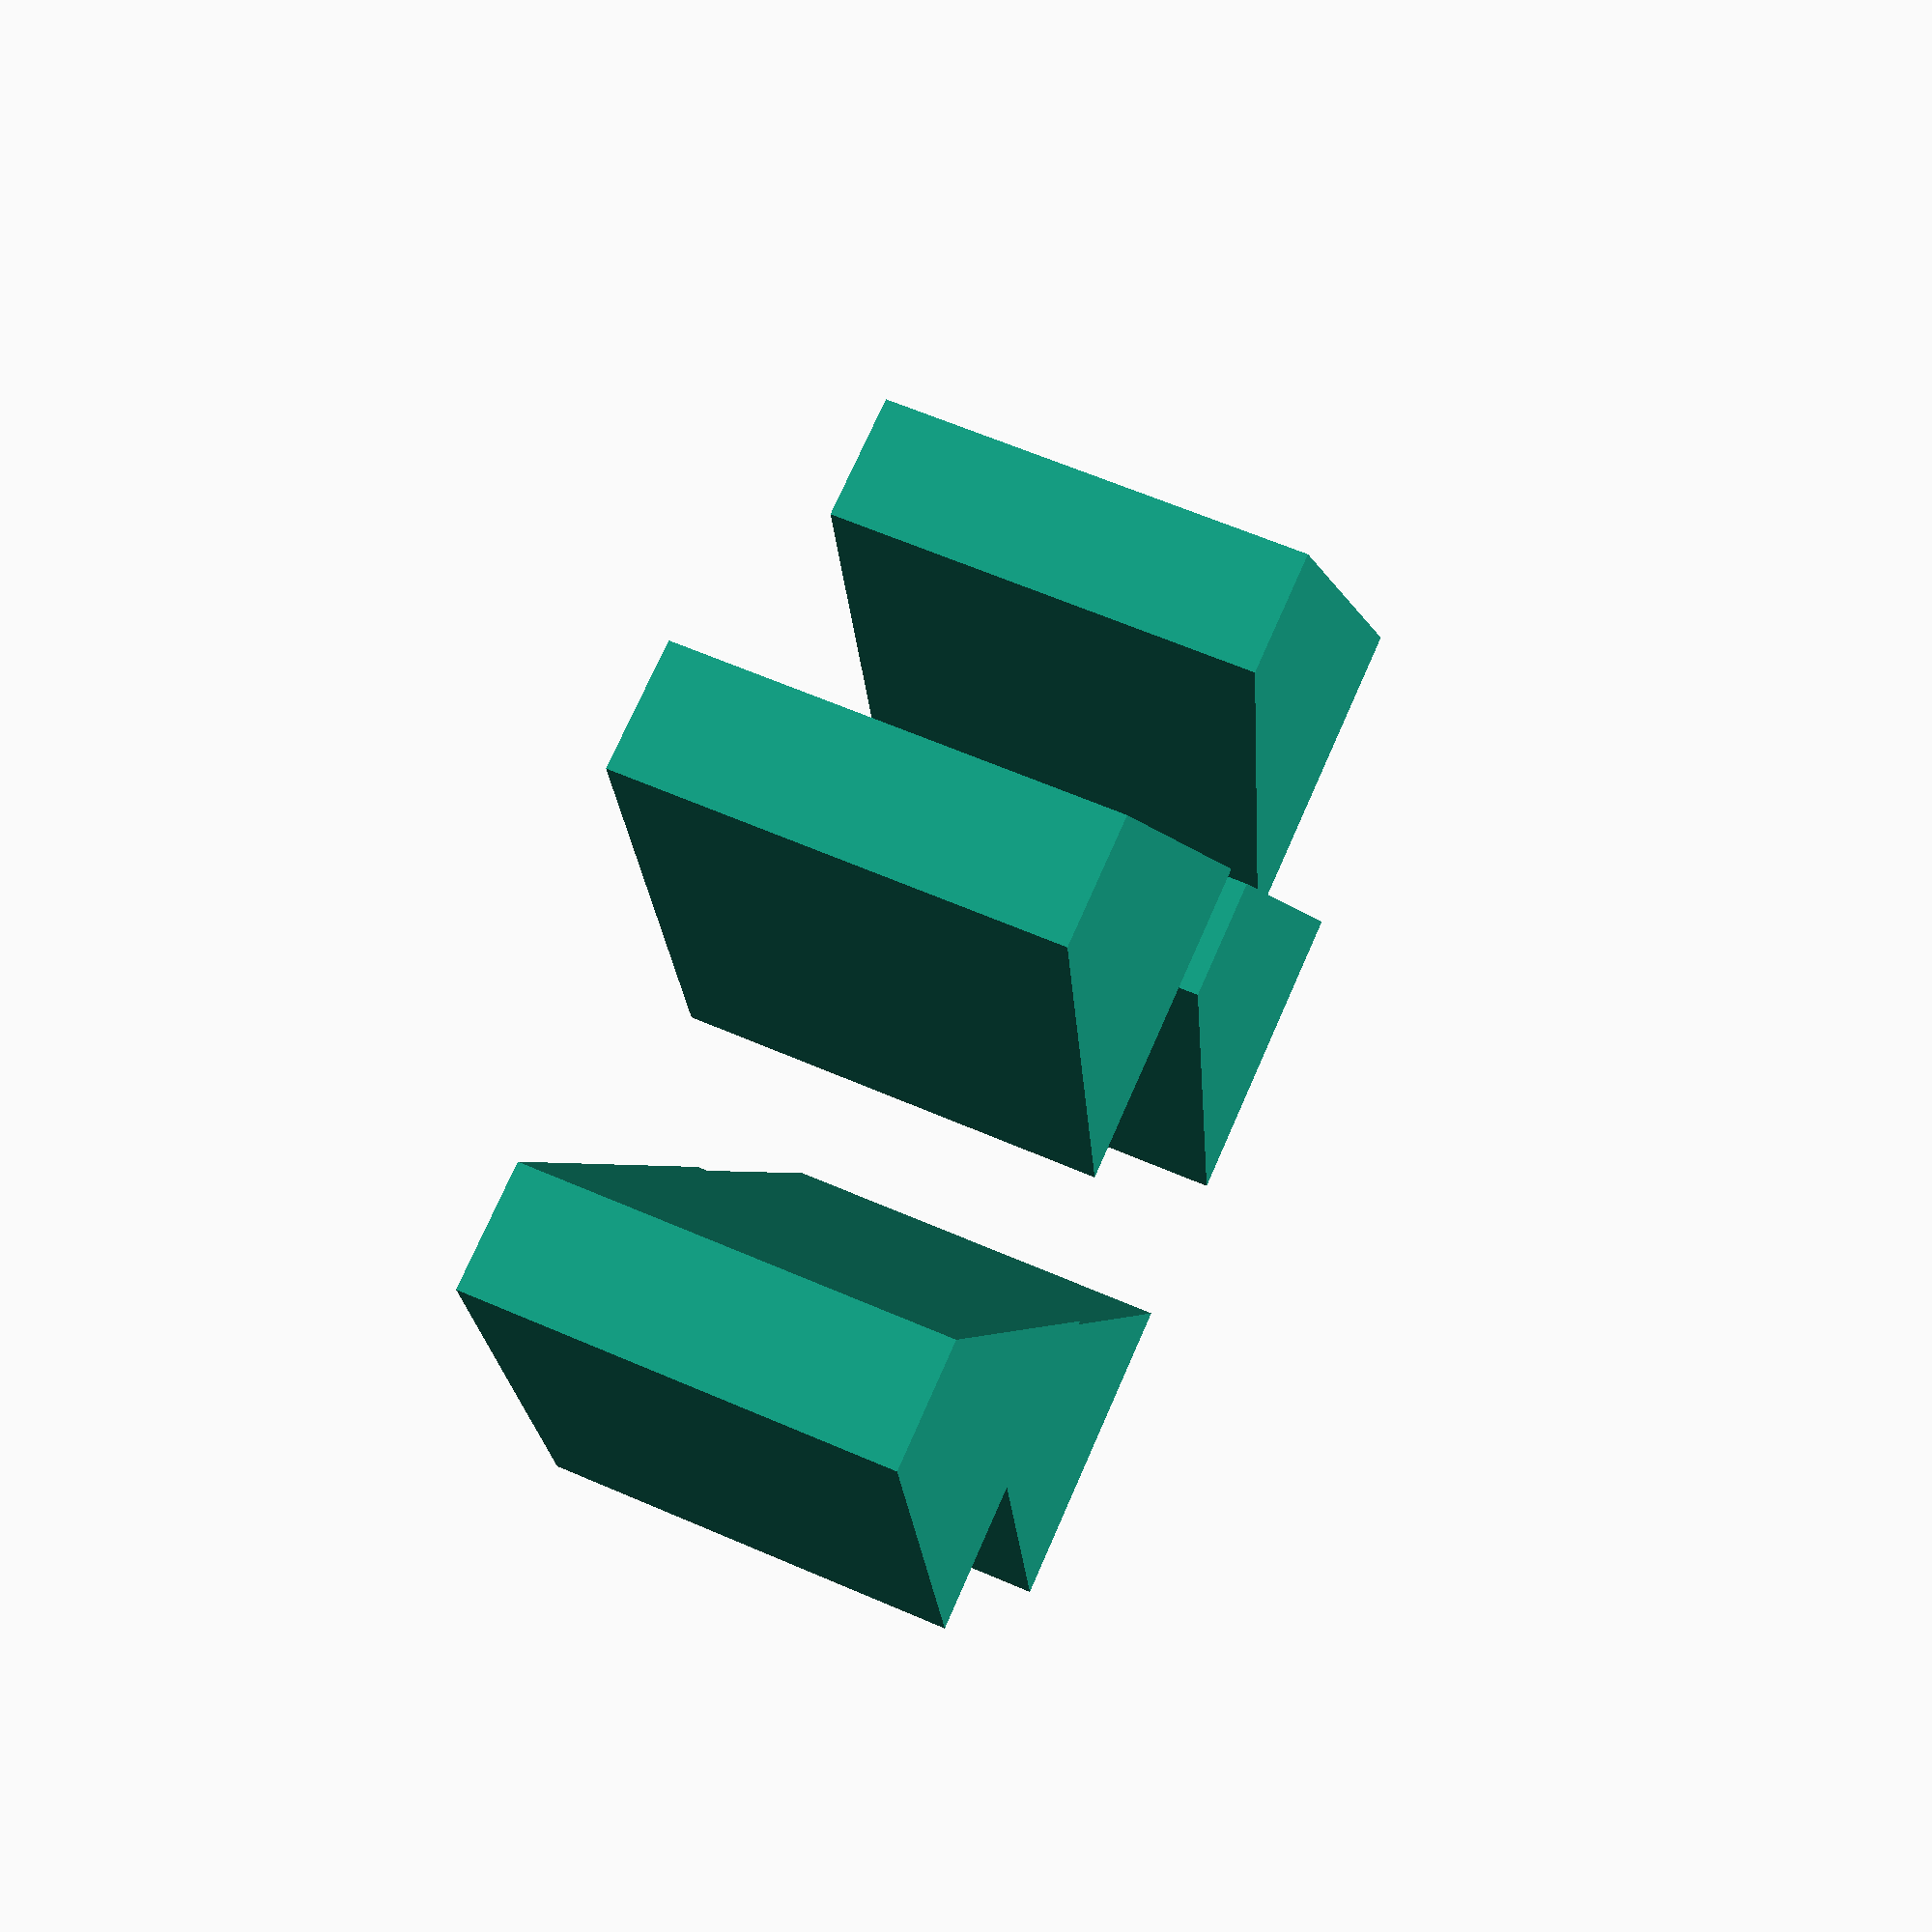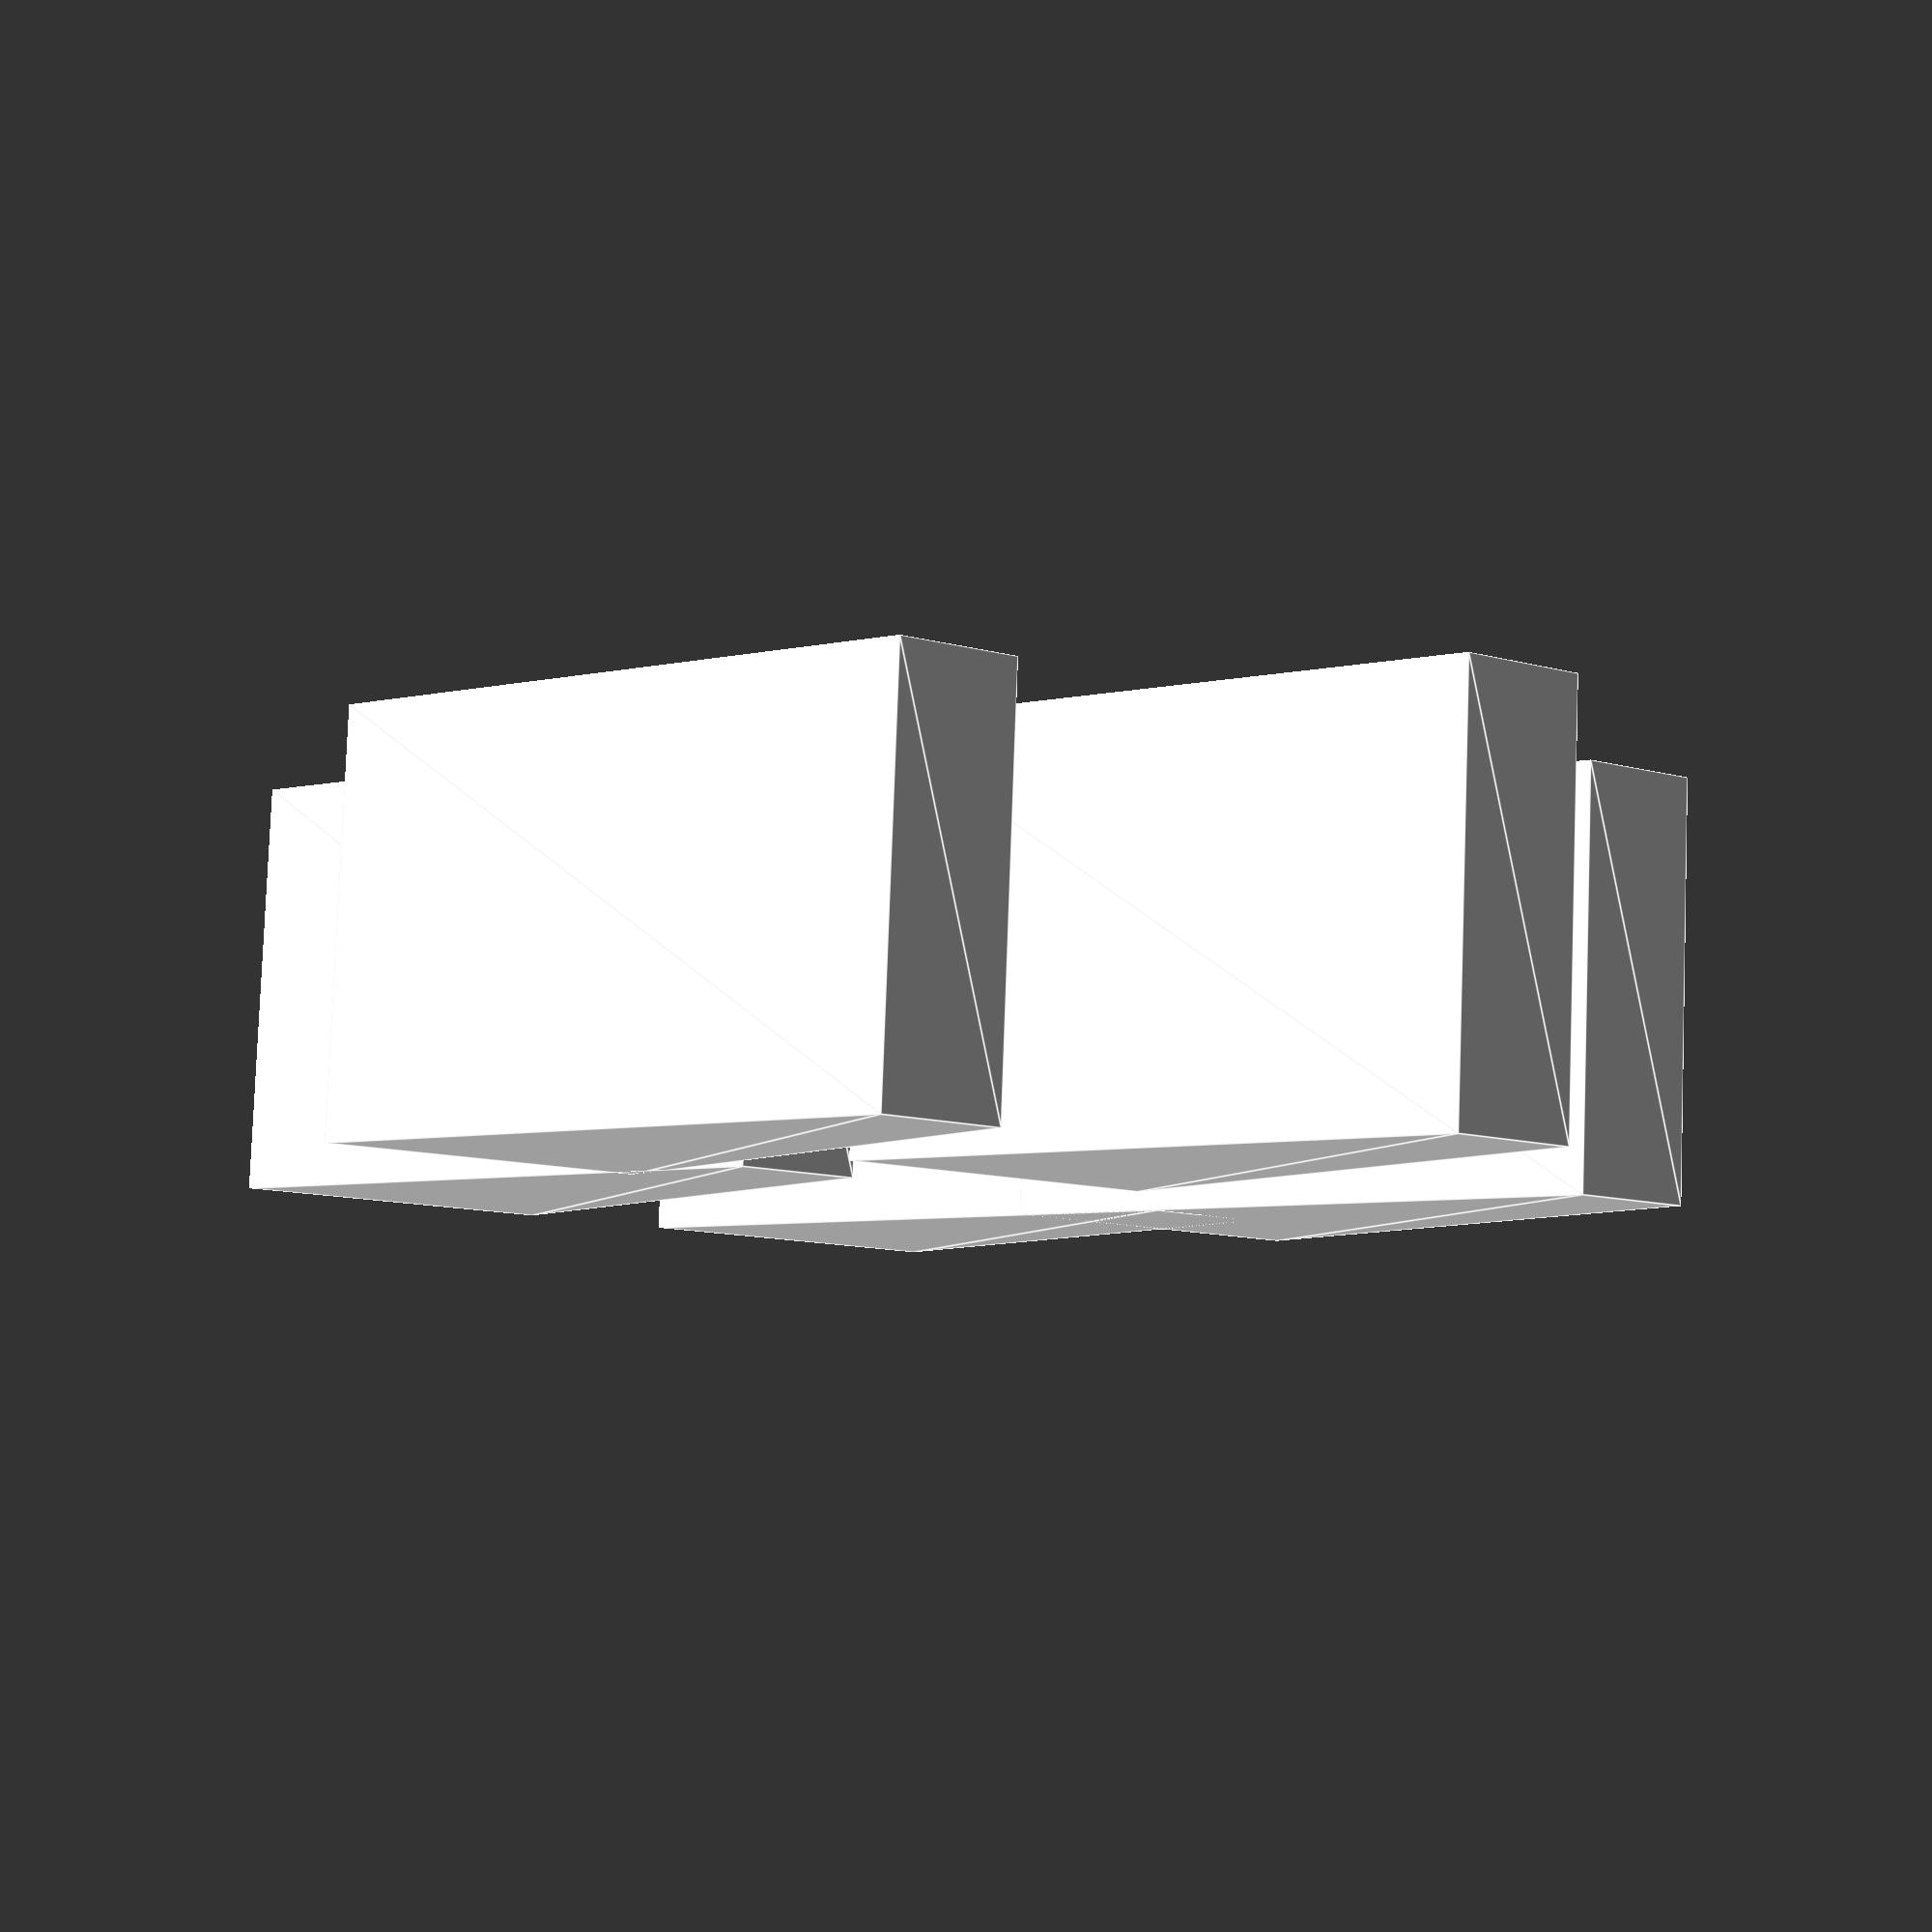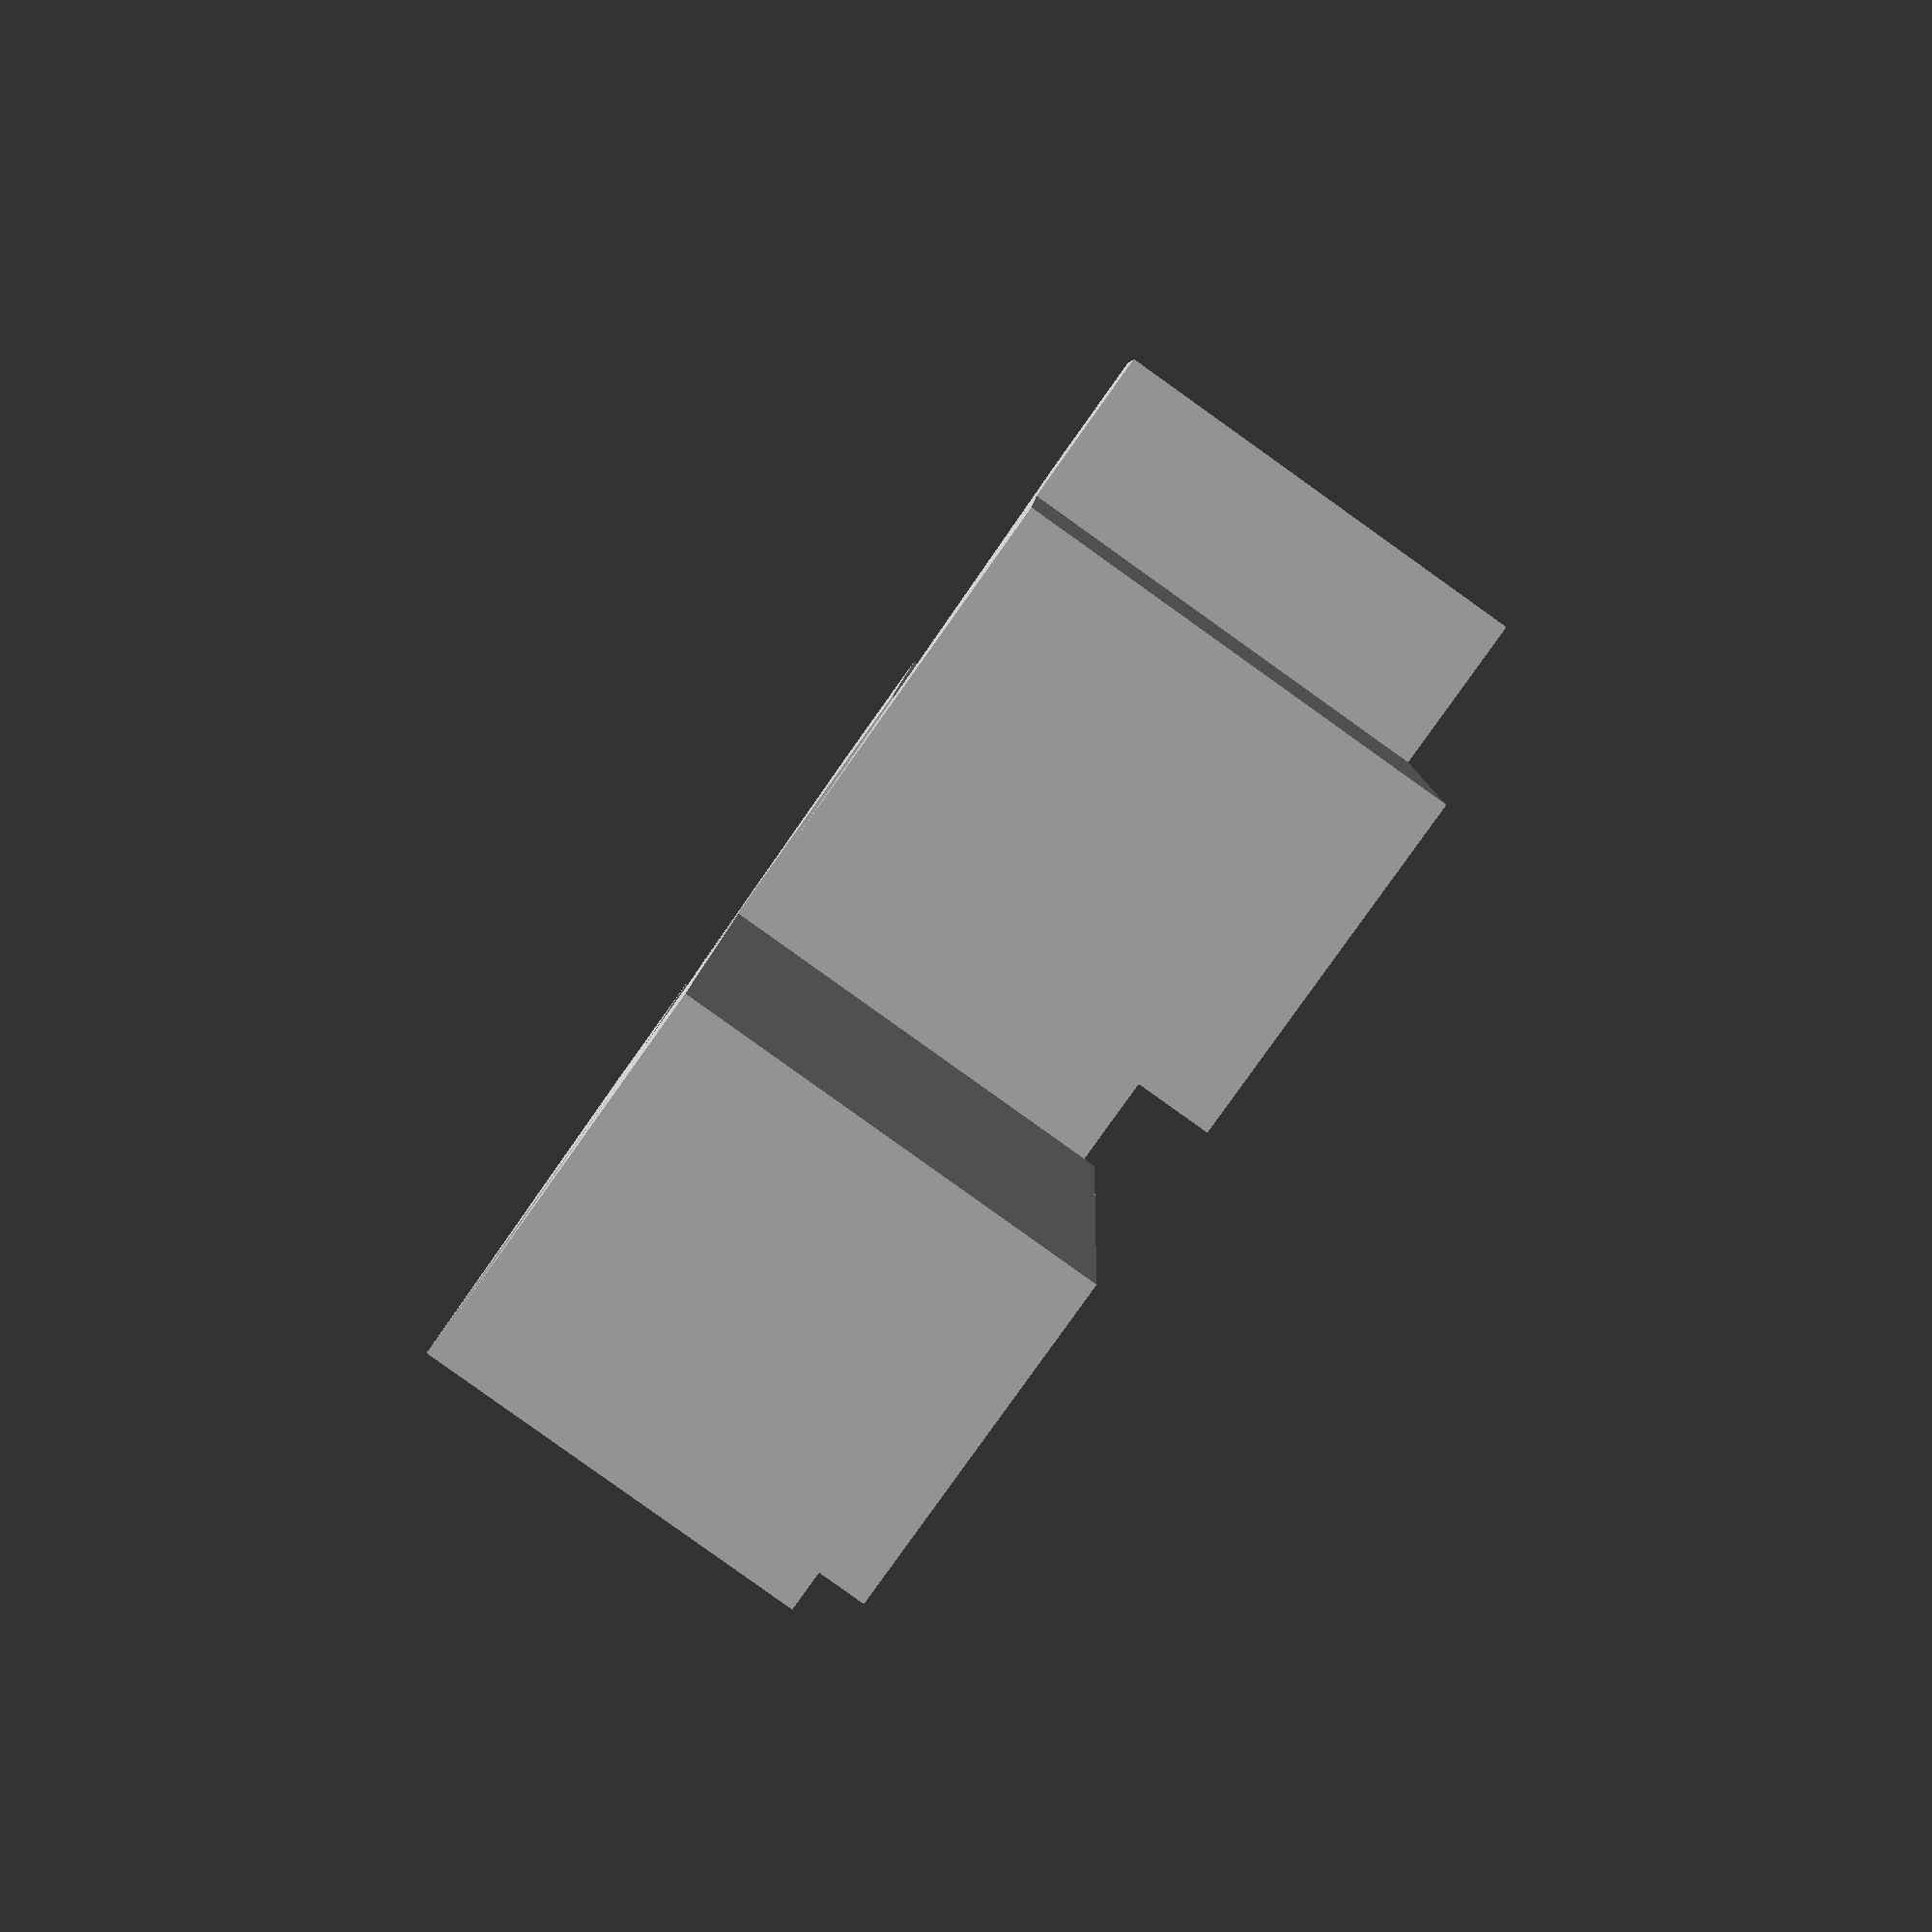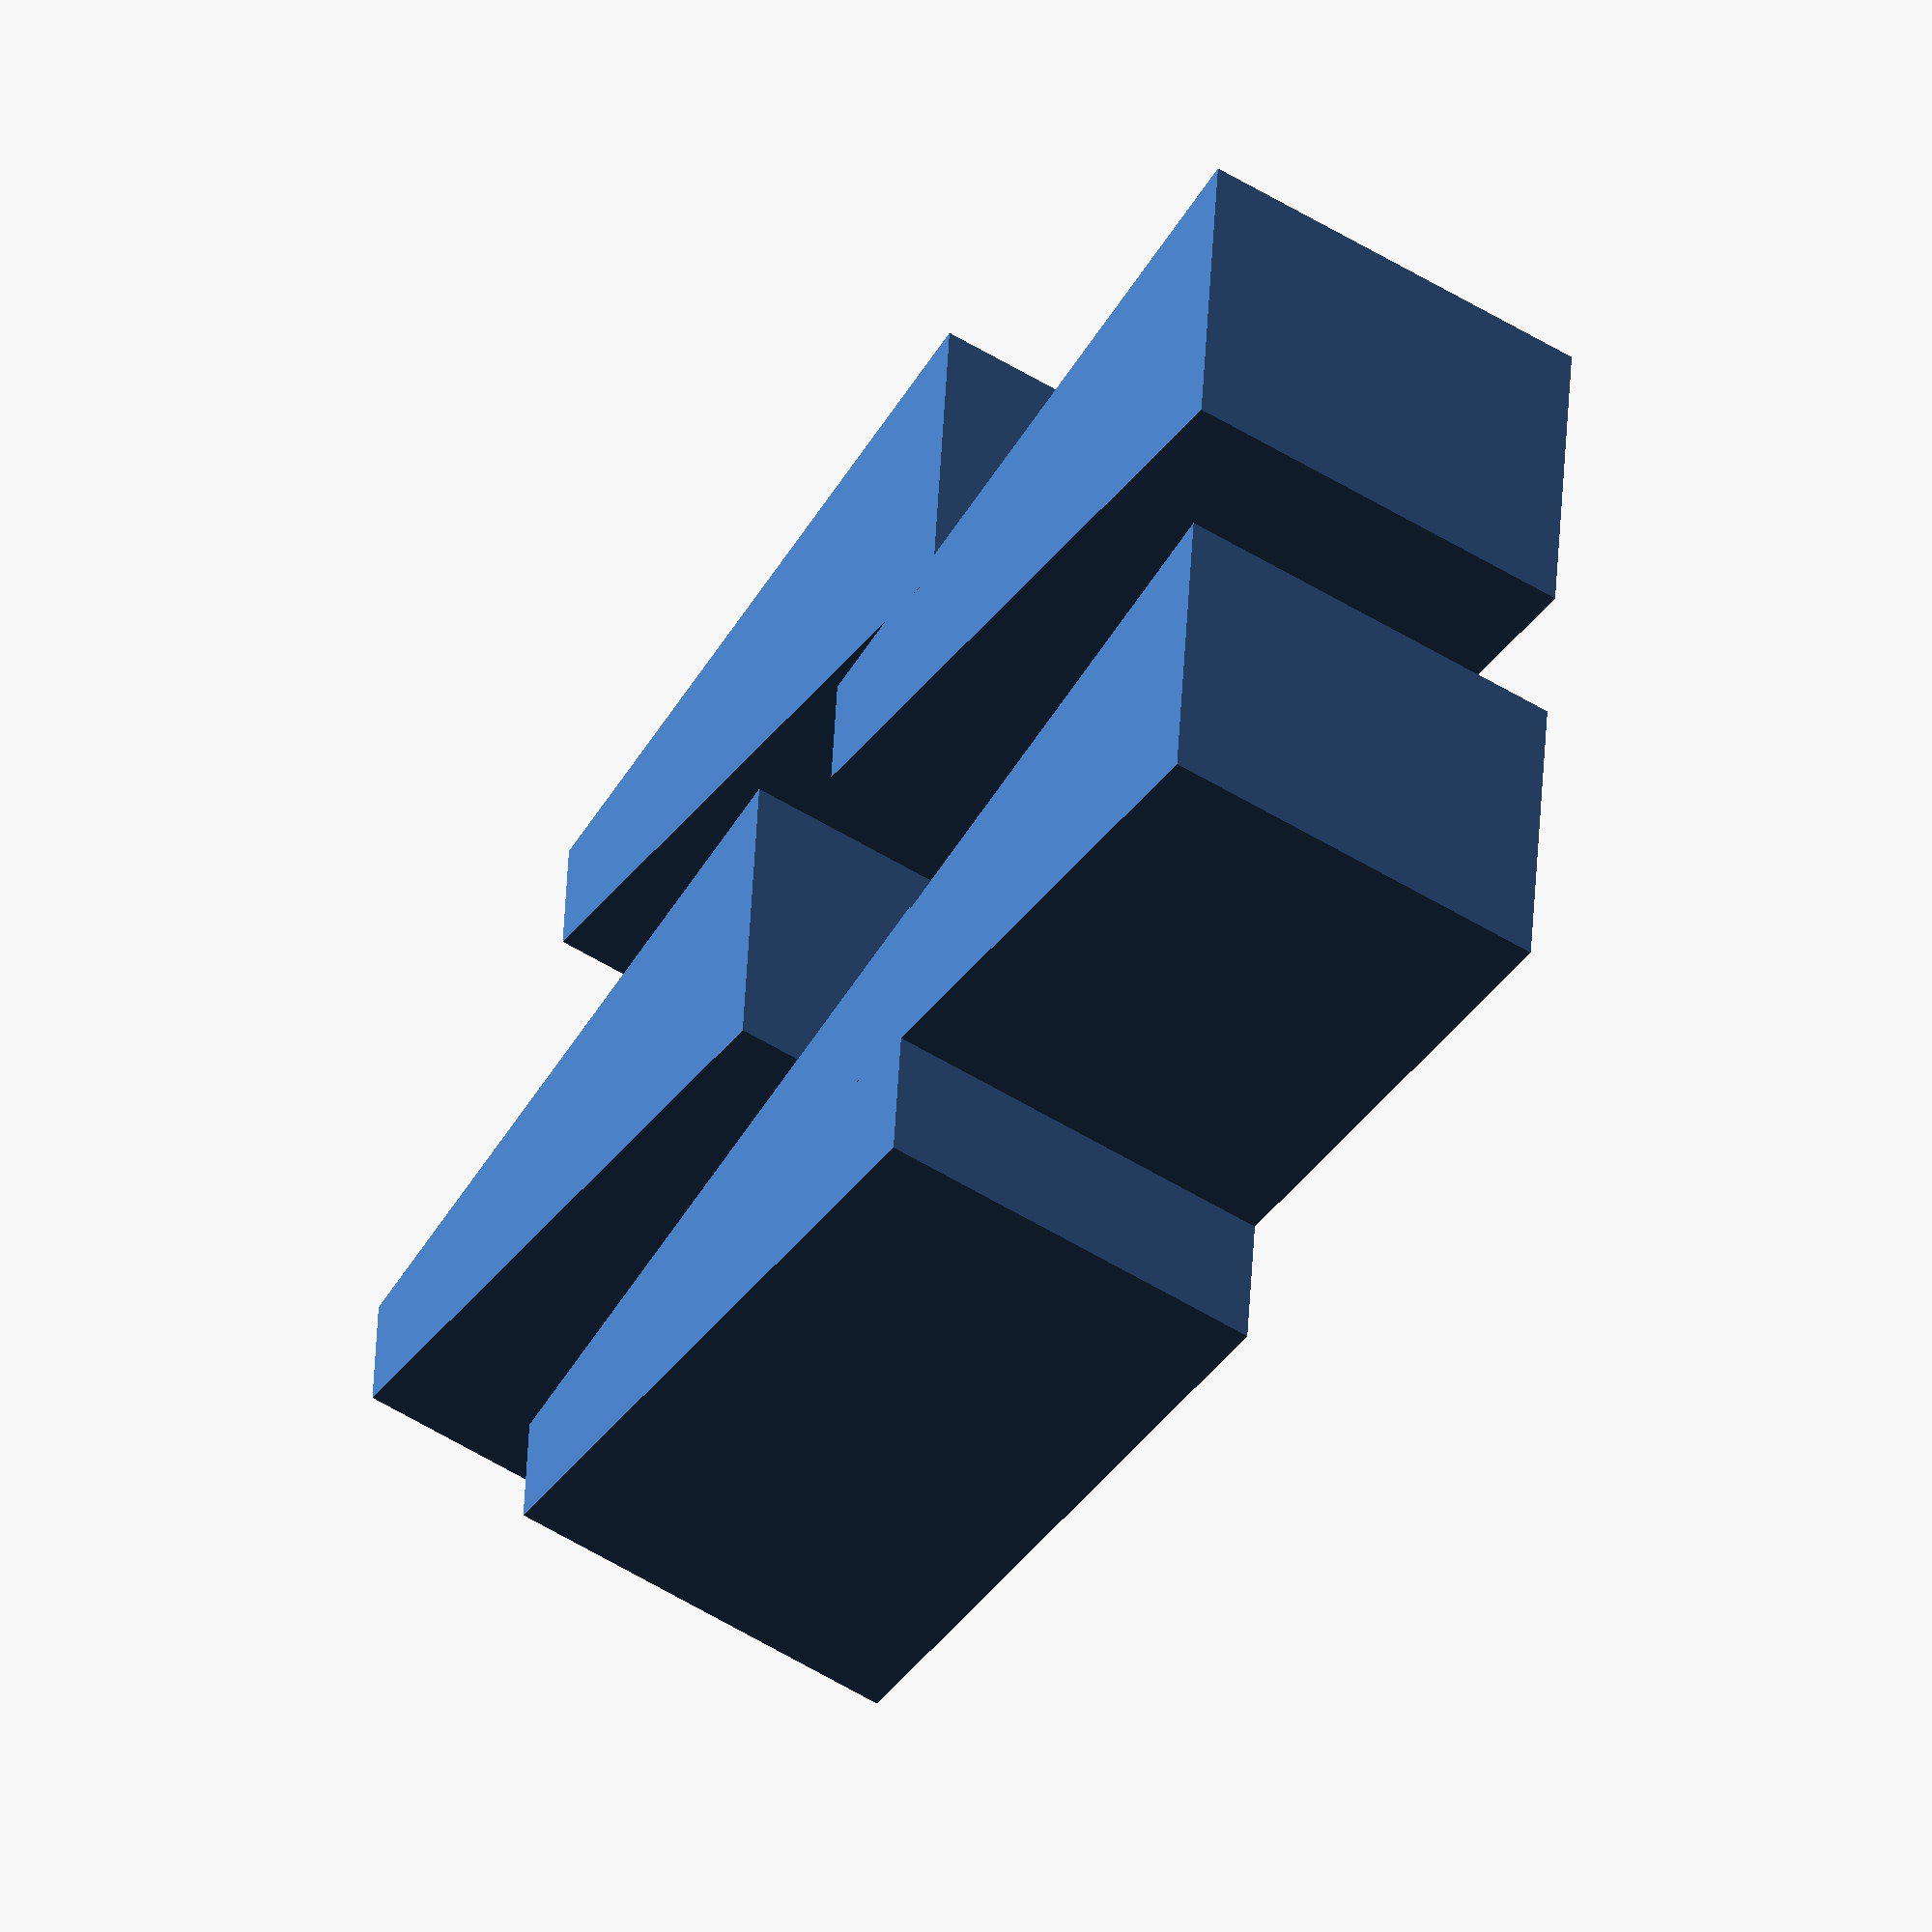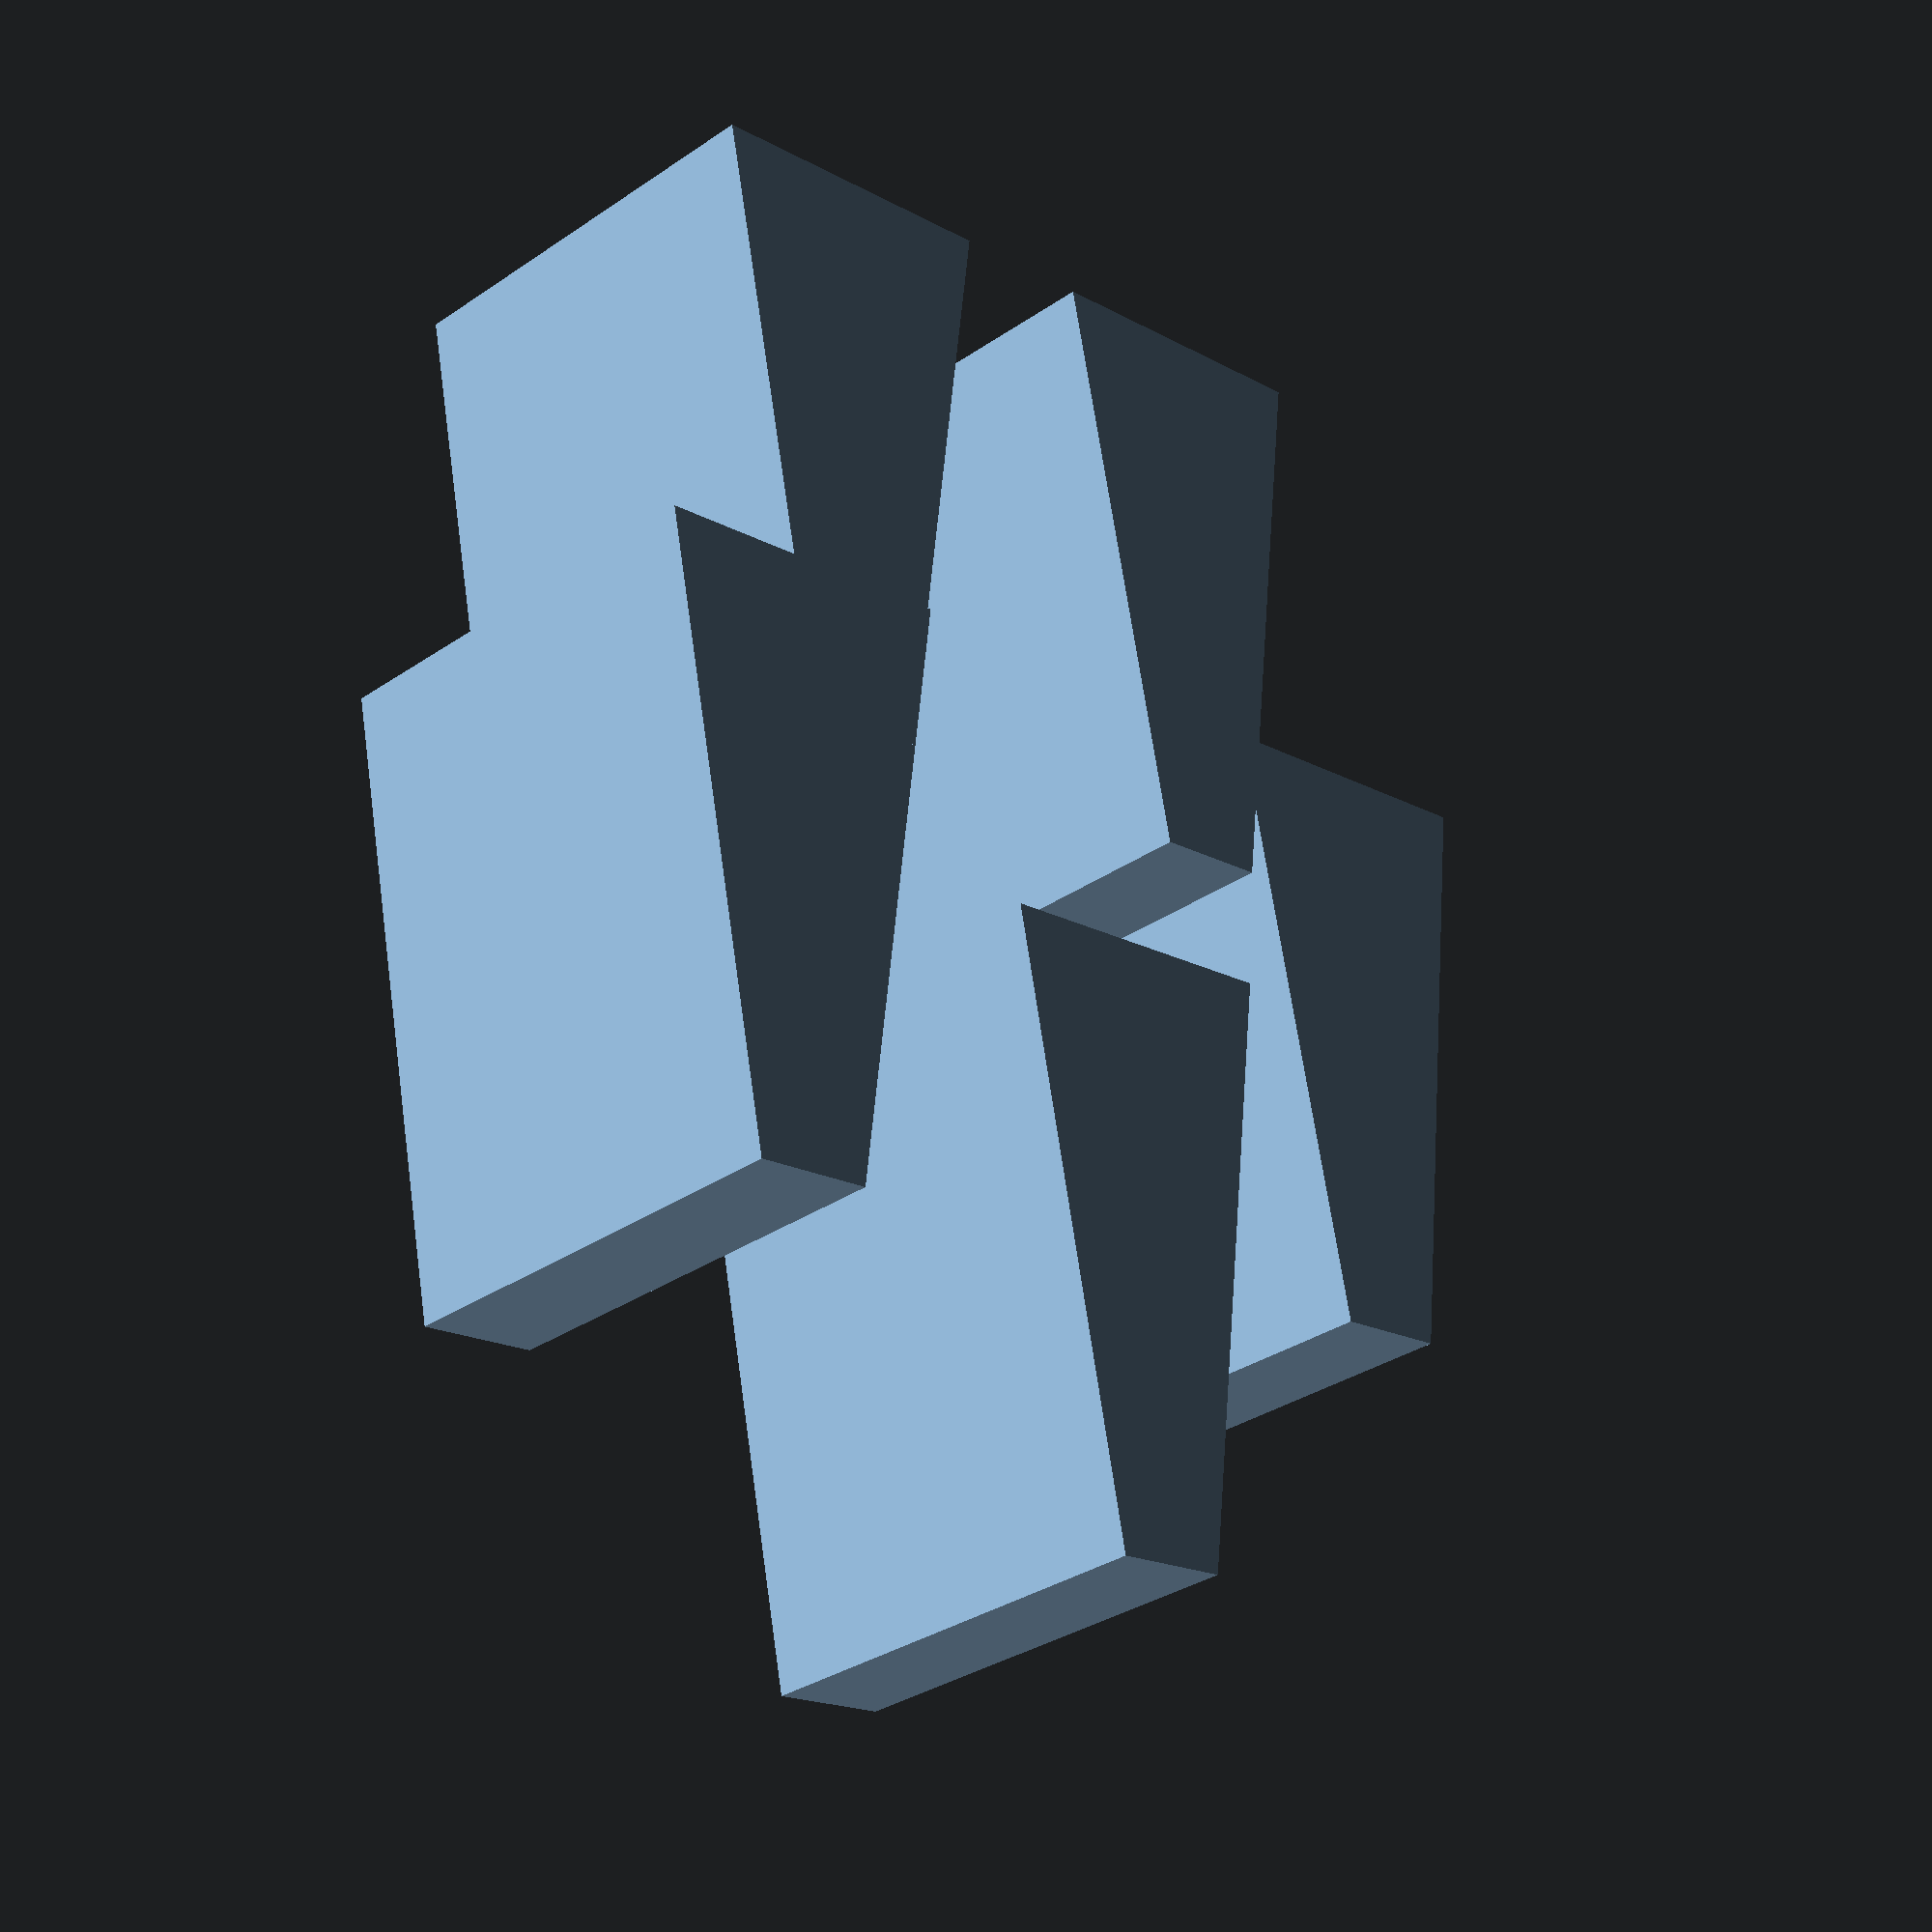
<openscad>
// Parameters
point_radius = 2;
point_height = 2;
point_offset = 2;

module star(points) {
  for (i = [0:5]) {
    angle = i * 360 / 5;
    
    translate([
      point_offset * cos(angle),
      point_offset * sin(angle),
      0
    ]) {
      linear_extrude(height = point_height) {
        polygon(points = [
          [0, 0],
          [point_radius * 1.5, point_radius * 0.5],
          [point_radius * 1.5, point_radius * 0.8],
          [0, point_radius * 0.8],
          [0, 0]
        ]);
      }
    }
  }
}

star(points = [
  [0, 0],
  [1.2, 1.5],
  [2.5, 2],
  [3, 3.2],
  [4, 1.8],
  [5, 0.8]
]);
</openscad>
<views>
elev=297.8 azim=261.4 roll=293.8 proj=p view=wireframe
elev=278.4 azim=235.5 roll=182.1 proj=p view=edges
elev=85.2 azim=267.7 roll=234.5 proj=p view=solid
elev=49.6 azim=184.8 roll=55.0 proj=o view=wireframe
elev=213.3 azim=281.8 roll=46.9 proj=p view=wireframe
</views>
